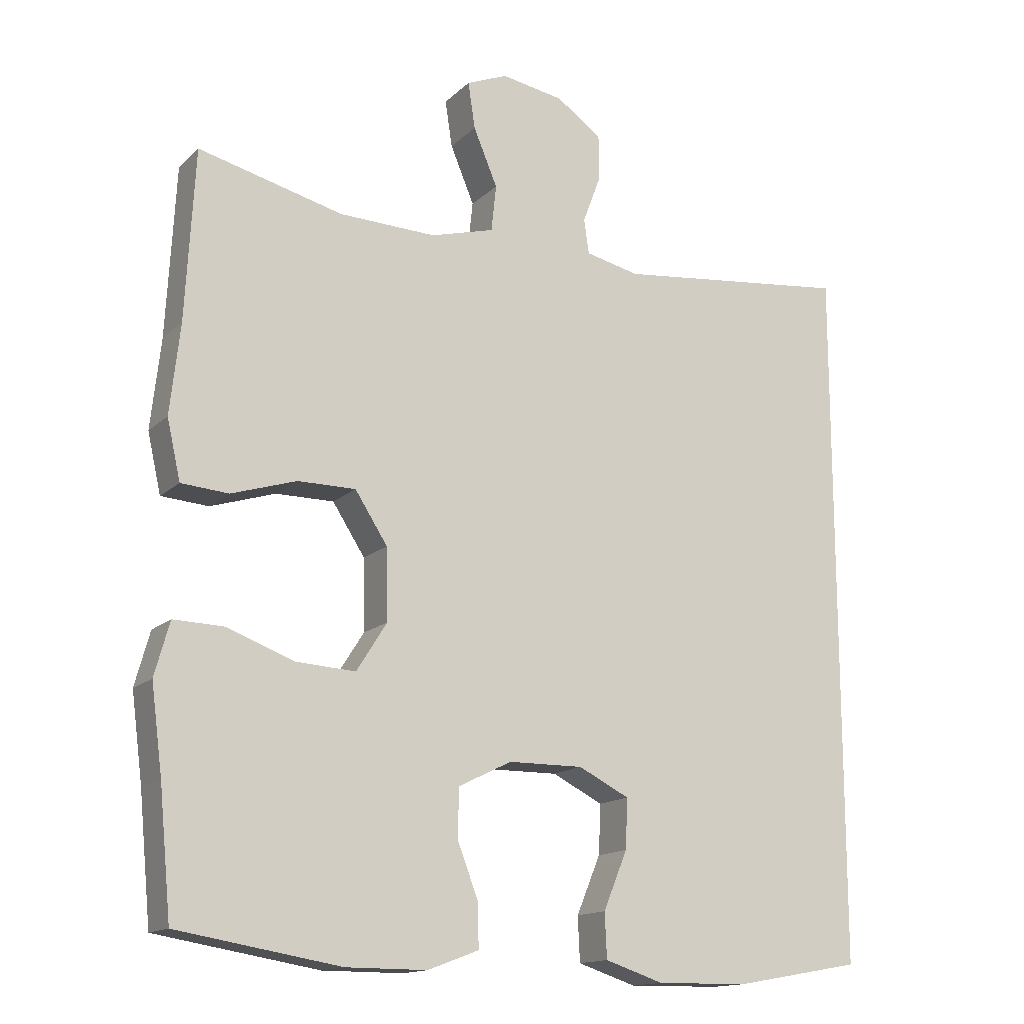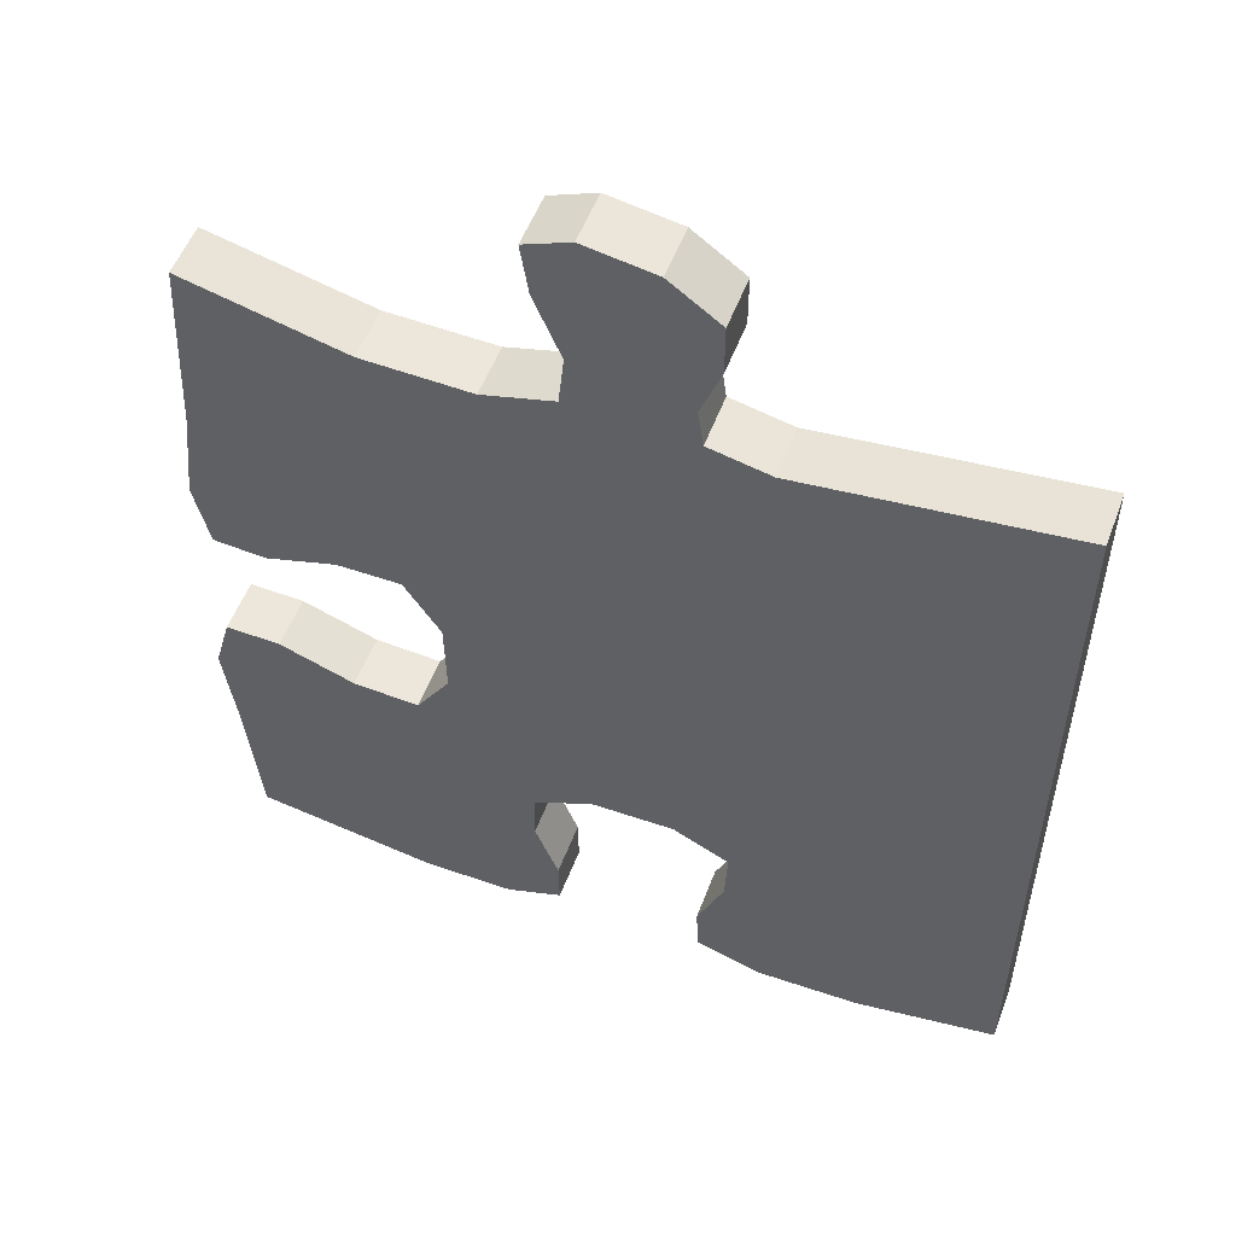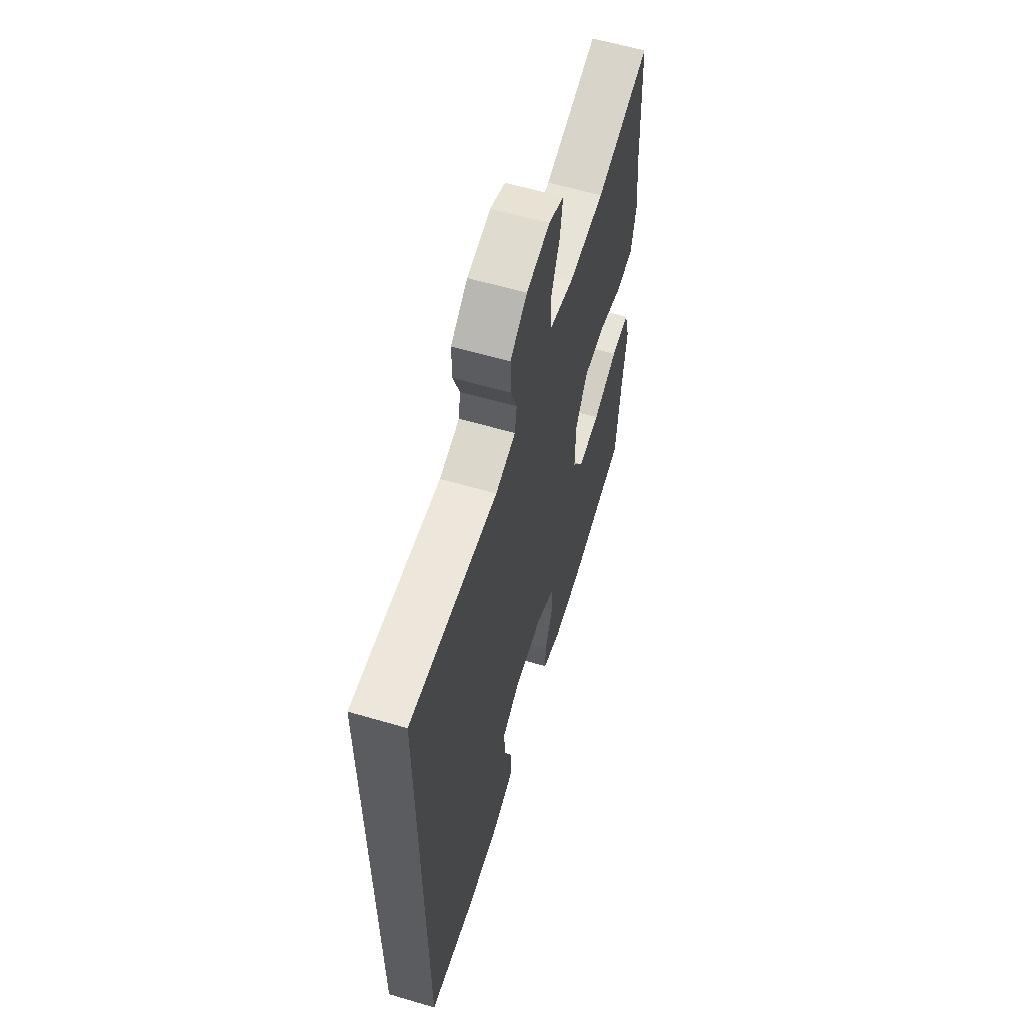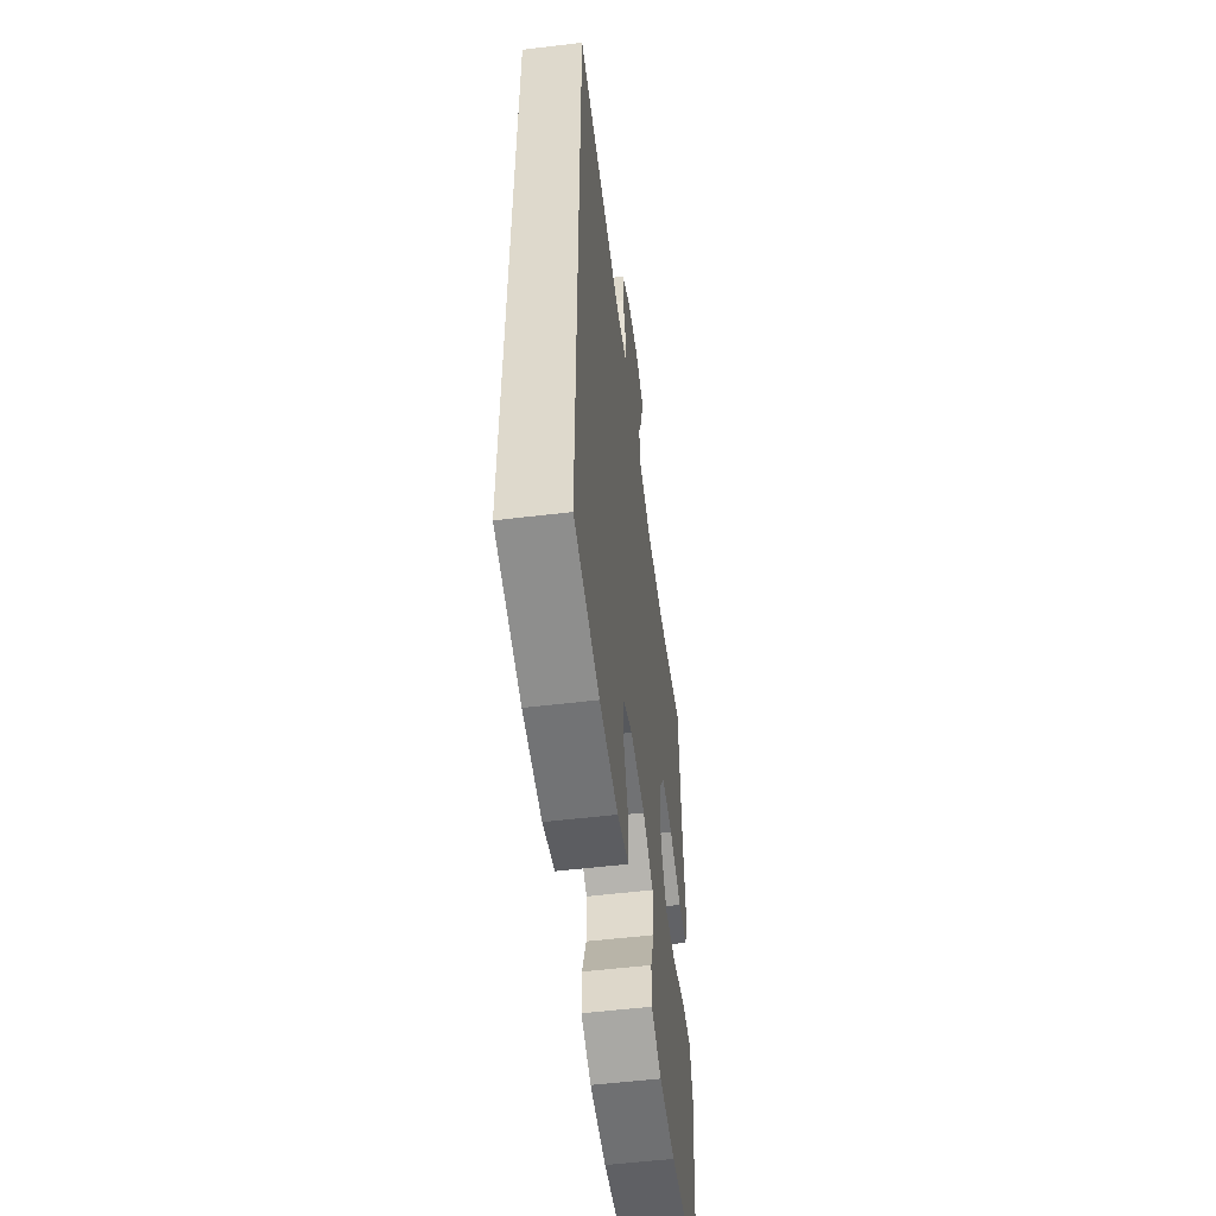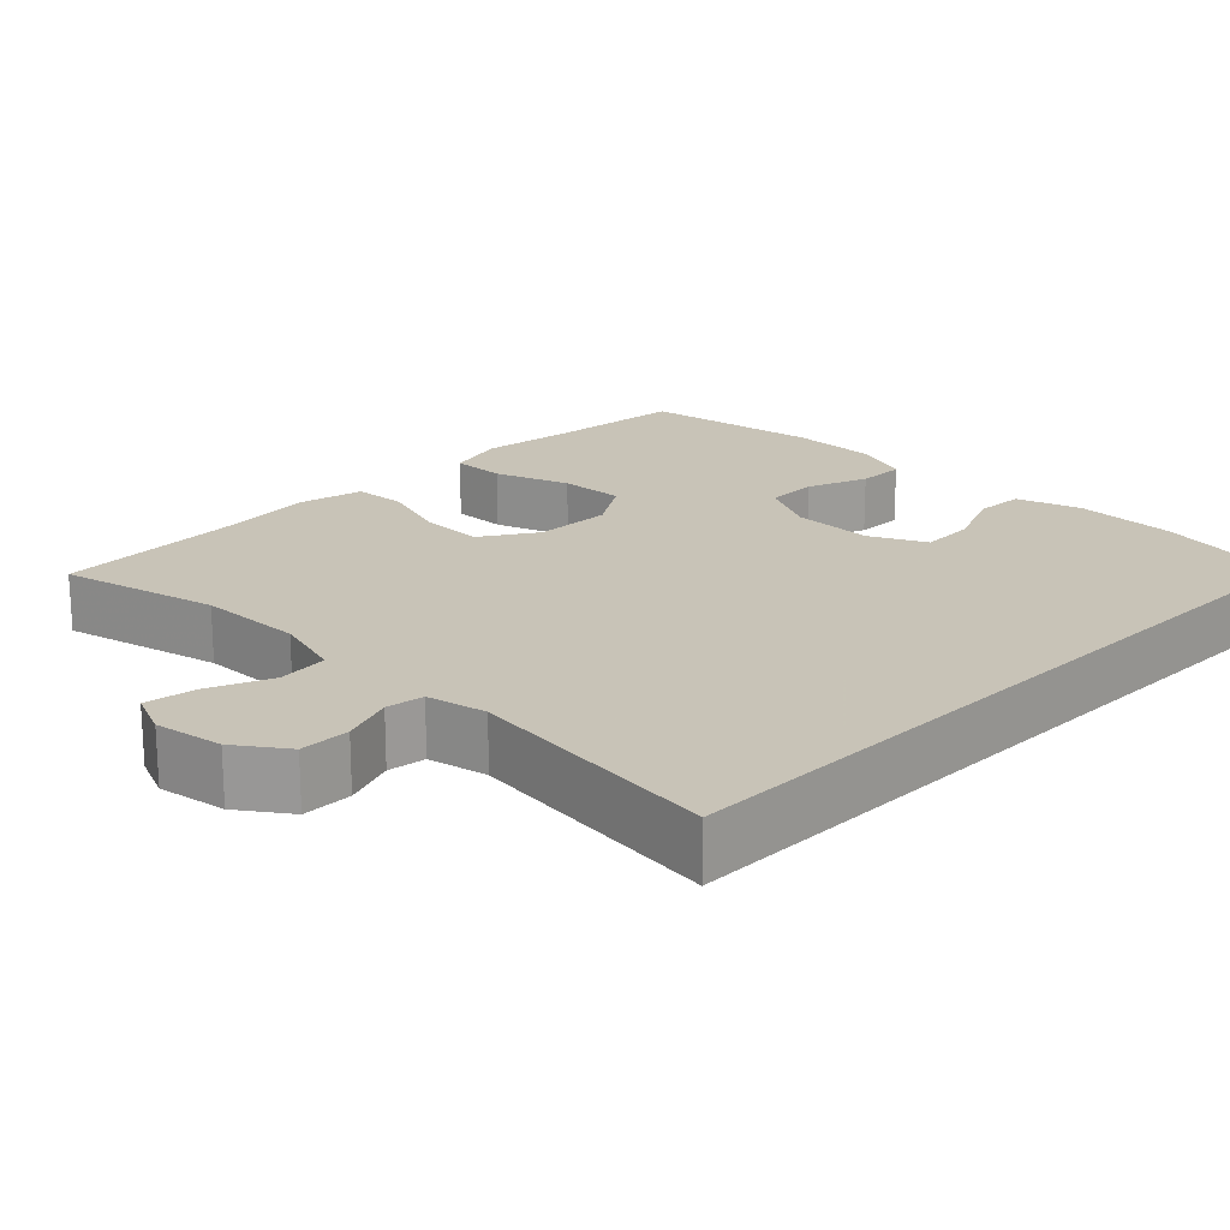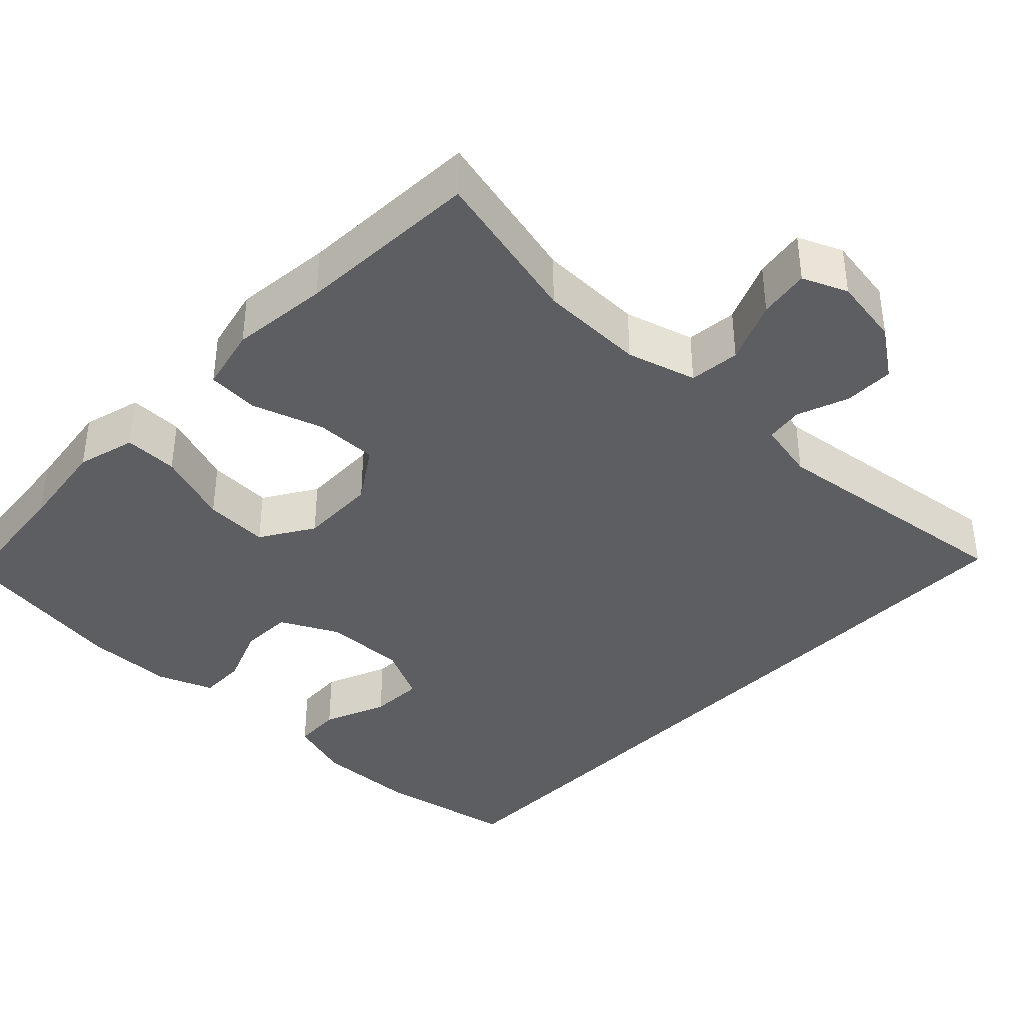
<metadata>
{"format":"obj","ext":"obj","renderer":"f3d","projection":"perspective","resolution":1024,"background":"white","views":[{"elev":-14.9,"azim":-28.7,"up":"+Z"},{"elev":53.5,"azim":20.4,"up":"+Z"},{"elev":60.3,"azim":106.7,"up":"+Z"},{"elev":-54.9,"azim":97.2,"up":"+Z"},{"elev":19.8,"azim":44.8,"up":"+Y"},{"elev":-38.5,"azim":-43.5,"up":"+Y"}]}
</metadata>
<code>
v -0.5 0.07 -0.5
v -0.517 0.07 -0.324
v -0.533 0.07 -0.202
v -0.512 0.07 -0.126
v -0.442 0.07 -0.128
v -0.346 0.07 -0.163
v -0.262 0.07 -0.168
v -0.219 0.07 -0.1
v -0.221 0.07 0.001
v -0.267 0.07 0.072
v -0.349 0.07 0.072
v -0.441 0.07 0.043
v -0.508 0.07 0.048
v -0.527 0.07 0.132
v -0.513 0.07 0.259
v -0.5 0.07 0.5
v -0.295 0.07 0.449
v -0.158 0.07 0.445
v -0.068 0.07 0.47
v -0.061 0.07 0.536
v -0.095 0.07 0.617
v -0.105 0.07 0.683
v -0.047 0.07 0.707
v 0.042 0.07 0.692
v 0.106 0.07 0.646
v 0.106 0.07 0.581
v 0.081 0.07 0.514
v 0.088 0.07 0.465
v 0.165 0.07 0.448
v 0.5 0.07 0.486
v 0.5 0.07 -0.51
v 0.32 0.07 -0.542
v 0.189 0.07 -0.544
v 0.106 0.07 -0.517
v 0.103 0.07 -0.454
v 0.137 0.07 -0.372
v 0.14 0.07 -0.302
v 0.068 0.07 -0.266
v -0.038 0.07 -0.267
v -0.113 0.07 -0.304
v -0.115 0.07 -0.372
v -0.085 0.07 -0.45
v -0.084 0.07 -0.511
v -0.156 0.07 -0.538
v -0.27 0.07 -0.538
v -0.5 0 -0.5
v -0.517 0 -0.324
v -0.533 0 -0.202
v -0.512 0 -0.126
v -0.442 0 -0.128
v -0.346 0 -0.163
v -0.262 0 -0.168
v -0.219 0 -0.1
v -0.221 0 0.001
v -0.267 0 0.072
v -0.349 0 0.072
v -0.441 0 0.043
v -0.508 0 0.048
v -0.527 0 0.132
v -0.513 0 0.259
v -0.5 0 0.5
v -0.295 0 0.449
v -0.158 0 0.445
v -0.068 0 0.47
v -0.061 0 0.536
v -0.095 0 0.617
v -0.105 0 0.683
v -0.047 0 0.707
v 0.042 0 0.692
v 0.106 0 0.646
v 0.106 0 0.581
v 0.081 0 0.514
v 0.088 0 0.465
v 0.165 0 0.448
v 0.5 0 0.486
v 0.5 0 -0.51
v 0.32 0 -0.542
v 0.189 0 -0.544
v 0.106 0 -0.517
v 0.103 0 -0.454
v 0.137 0 -0.372
v 0.14 0 -0.302
v 0.068 0 -0.266
v -0.038 0 -0.267
v -0.113 0 -0.304
v -0.115 0 -0.372
v -0.085 0 -0.45
v -0.084 0 -0.511
v -0.156 0 -0.538
v -0.27 0 -0.538
f 45 1 2
f 44 45 2
f 43 44 2
f 42 43 2
f 41 42 2
f 4 5 6
f 3 4 6
f 2 3 6
f 41 2 6
f 40 41 6
f 39 40 6 7
f 38 39 7 8
f 37 38 8 9
f 34 35 36
f 33 34 36
f 32 33 36
f 31 32 36
f 30 31 36
f 30 36 37
f 37 9 10
f 30 37 10
f 29 30 10
f 25 26 27
f 24 25 27
f 23 24 27
f 22 23 27
f 21 22 27
f 20 21 27
f 19 20 27 28
f 29 10 11
f 28 29 11
f 19 28 11
f 18 19 11
f 15 16 17
f 15 17 18
f 14 15 18
f 13 14 18
f 12 13 18
f 11 12 18
f 47 46 90
f 47 90 89
f 47 89 88
f 47 88 87
f 47 87 86
f 51 50 49
f 51 49 48
f 51 48 47
f 51 47 86
f 51 86 85
f 52 51 85 84
f 53 52 84 83
f 54 53 83 82
f 81 80 79
f 81 79 78
f 81 78 77
f 81 77 76
f 81 76 75
f 82 81 75
f 55 54 82
f 55 82 75
f 55 75 74
f 72 71 70
f 72 70 69
f 72 69 68
f 72 68 67
f 72 67 66
f 72 66 65
f 73 72 65 64
f 56 55 74
f 56 74 73
f 56 73 64
f 56 64 63
f 62 61 60
f 63 62 60
f 63 60 59
f 63 59 58
f 63 58 57
f 63 57 56
f 1 46 47 2
f 2 47 48 3
f 3 48 49 4
f 4 49 50 5
f 5 50 51 6
f 6 51 52 7
f 7 52 53 8
f 8 53 54 9
f 9 54 55 10
f 10 55 56 11
f 11 56 57 12
f 12 57 58 13
f 13 58 59 14
f 14 59 60 15
f 15 60 61 16
f 16 61 62 17
f 17 62 63 18
f 18 63 64 19
f 19 64 65 20
f 20 65 66 21
f 21 66 67 22
f 22 67 68 23
f 23 68 69 24
f 24 69 70 25
f 25 70 71 26
f 26 71 72 27
f 27 72 73 28
f 28 73 74 29
f 29 74 75 30
f 30 75 76 31
f 31 76 77 32
f 32 77 78 33
f 33 78 79 34
f 34 79 80 35
f 35 80 81 36
f 36 81 82 37
f 37 82 83 38
f 38 83 84 39
f 39 84 85 40
f 40 85 86 41
f 41 86 87 42
f 42 87 88 43
f 43 88 89 44
f 44 89 90 45
f 45 90 46 1

</code>
